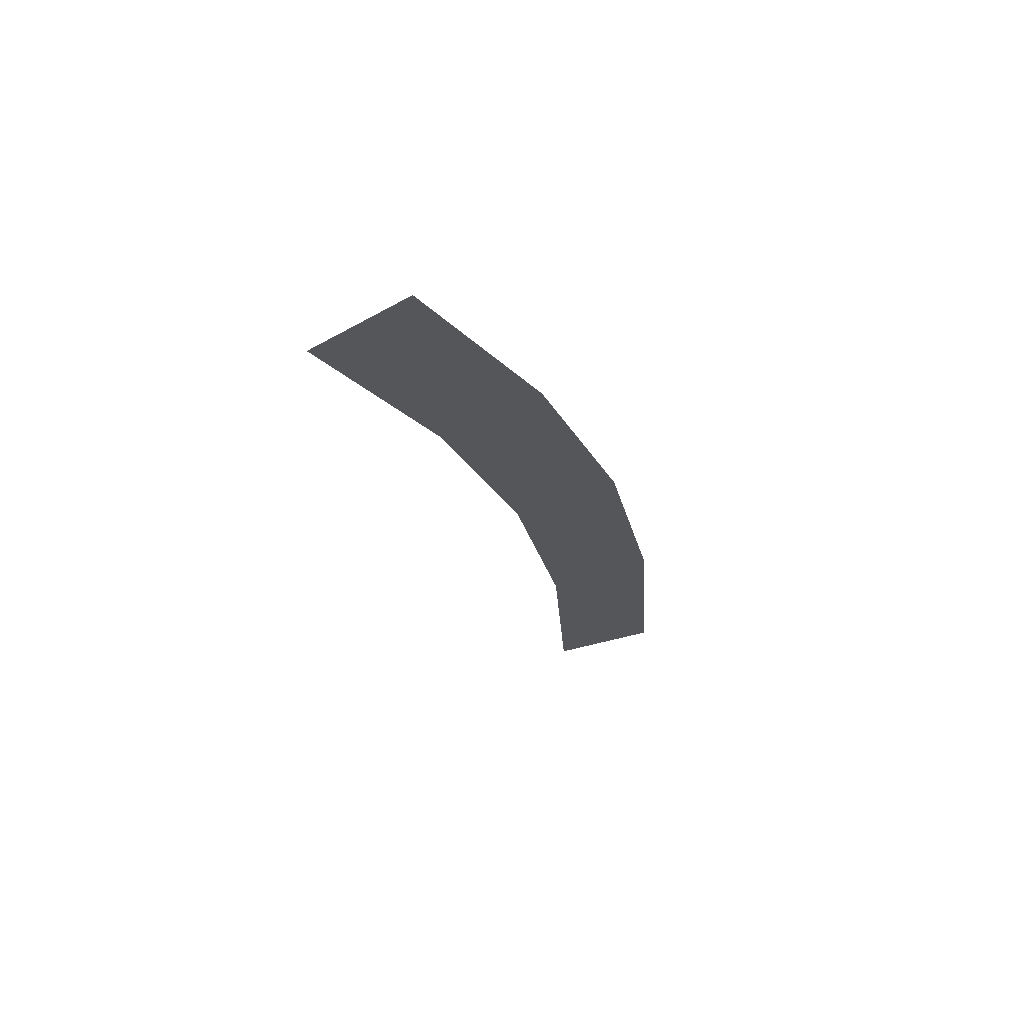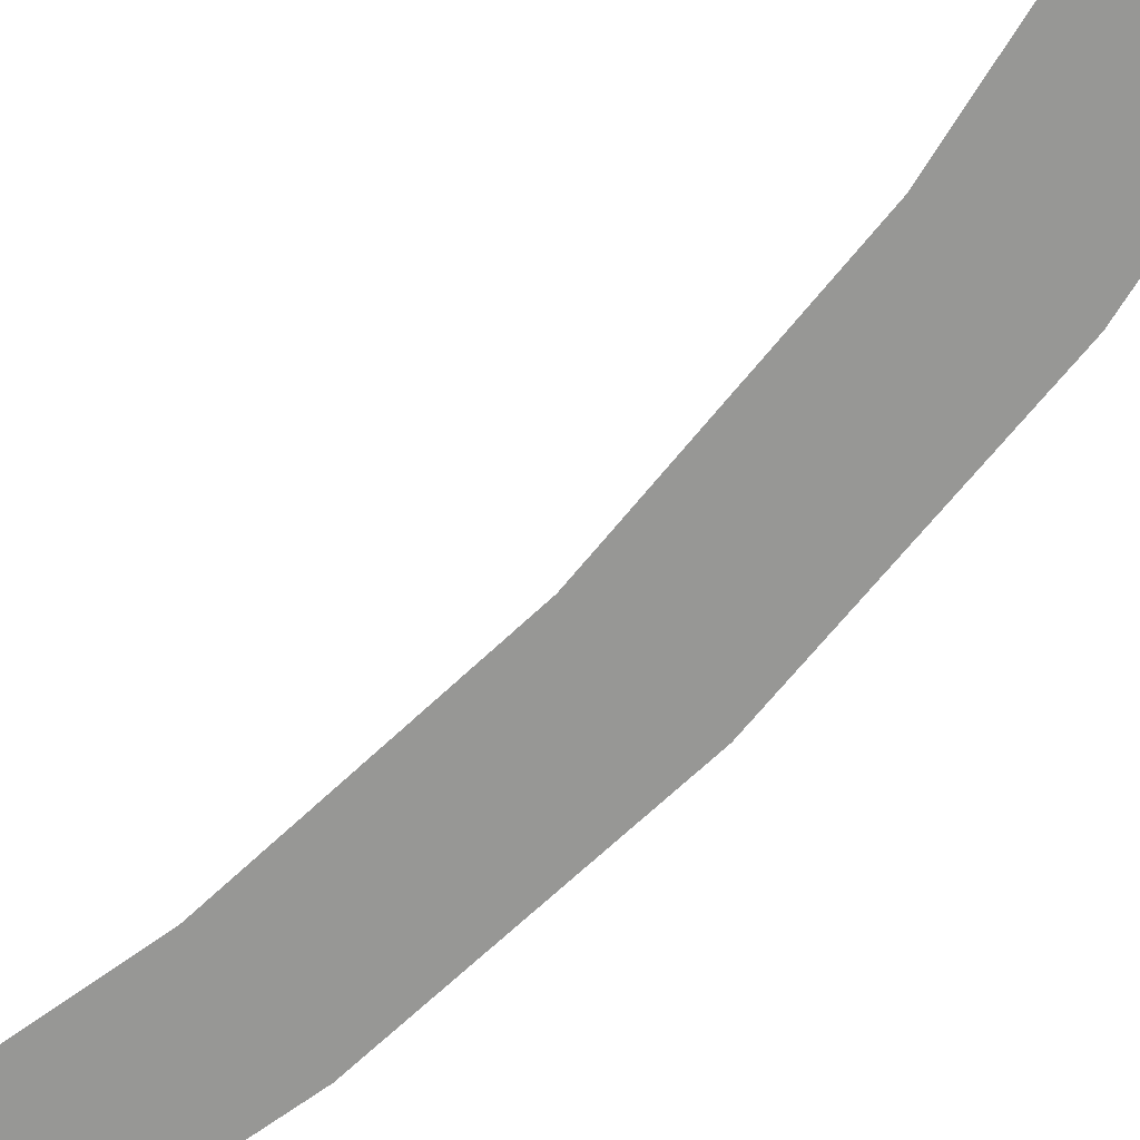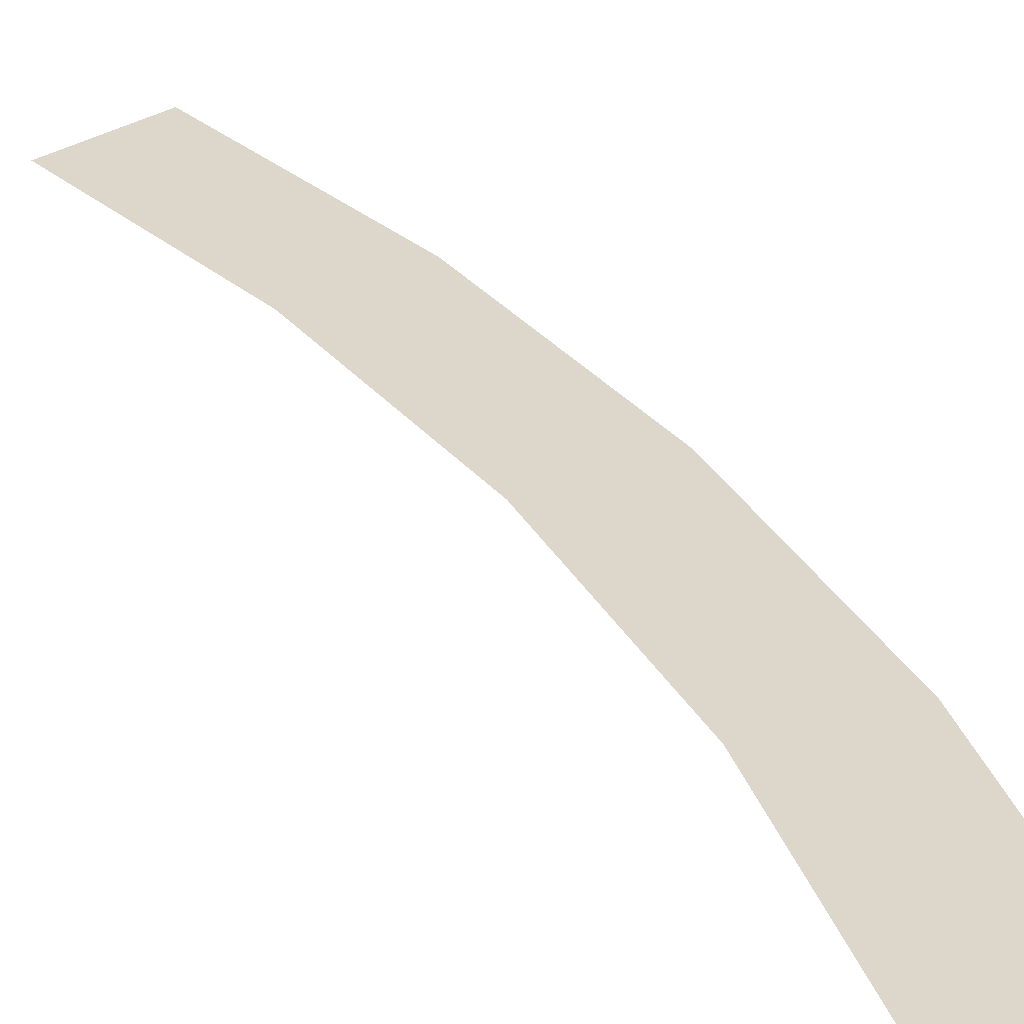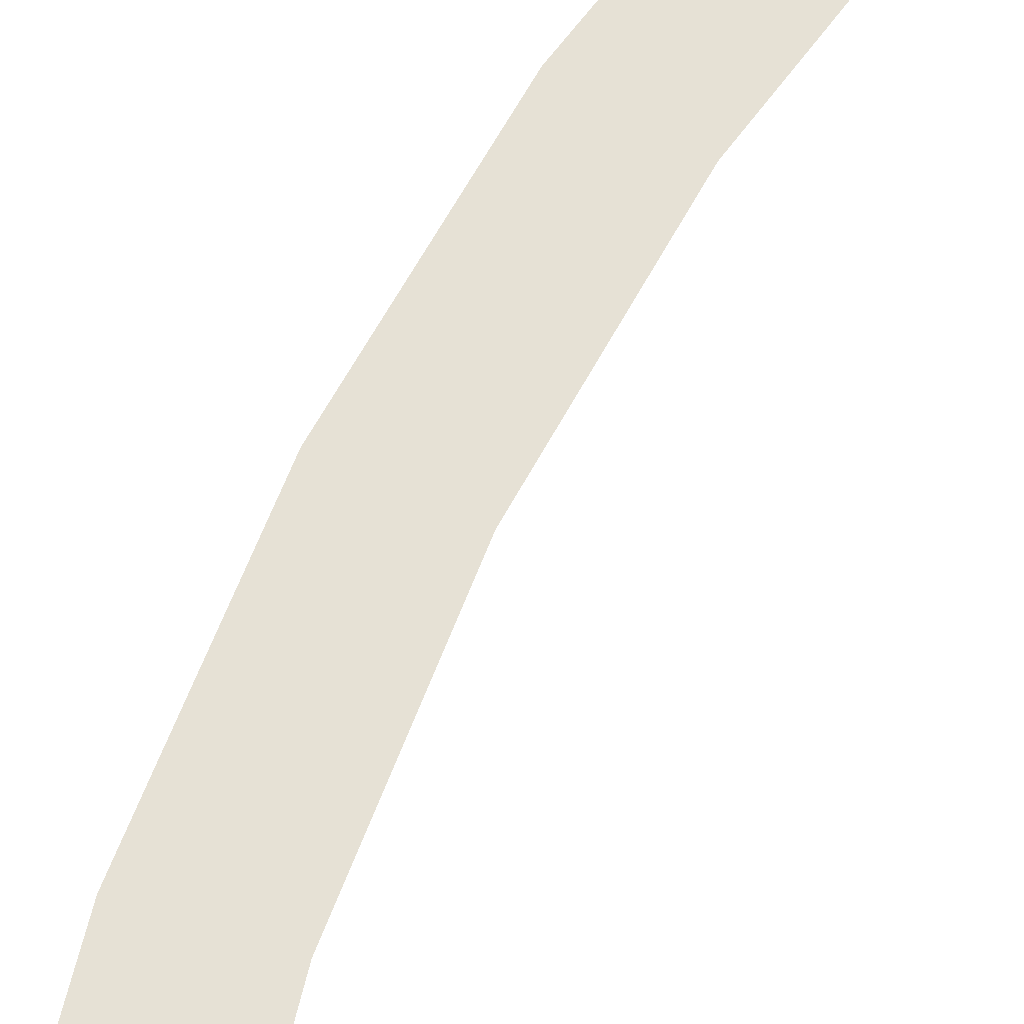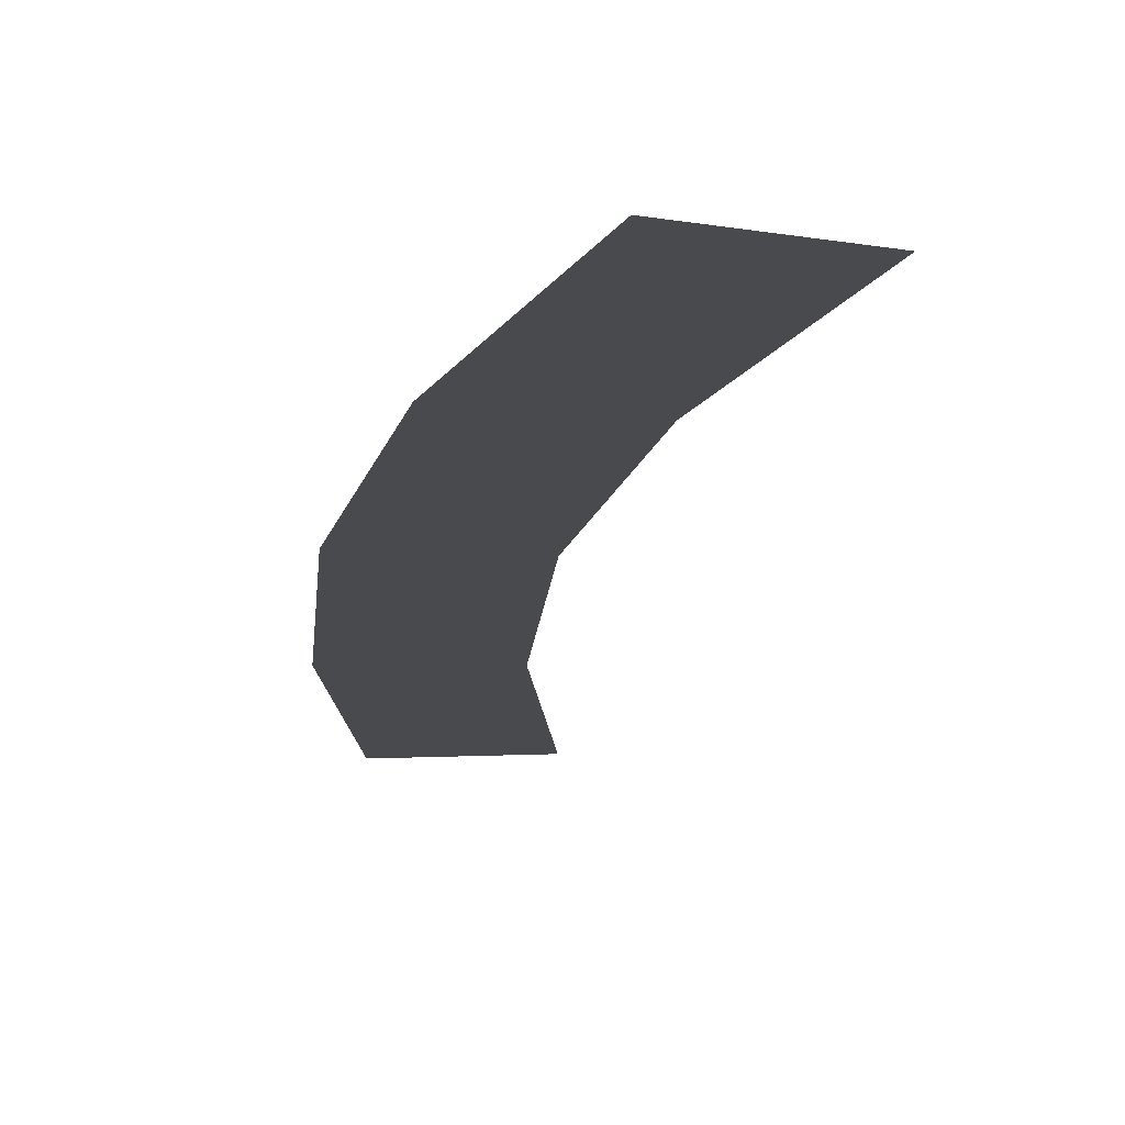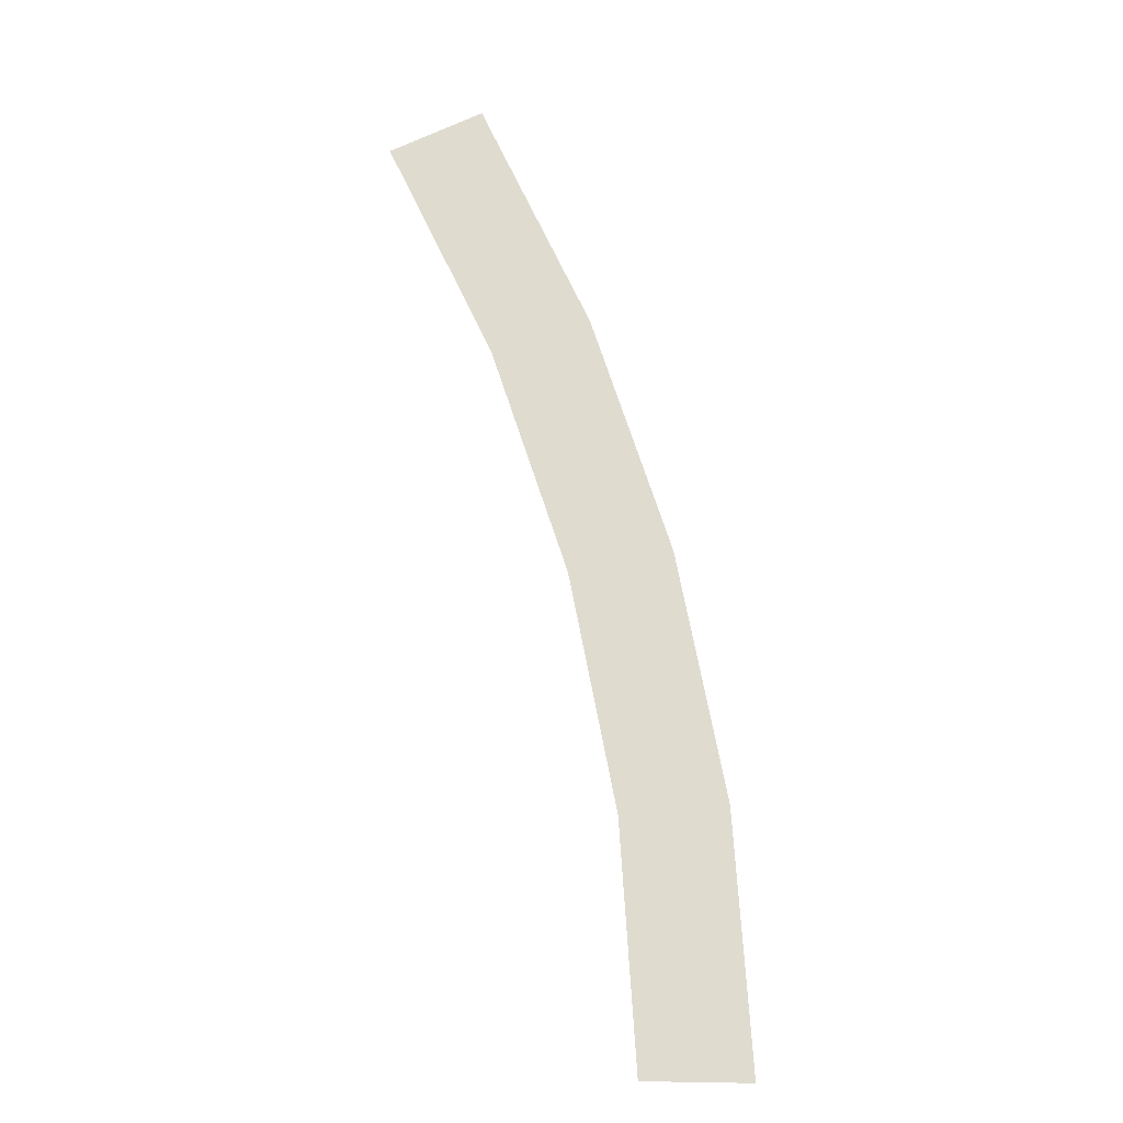
<metadata>
{"format":"obj","ext":"obj","renderer":"f3d","projection":"perspective","resolution":1024,"background":"white","views":[{"elev":66.3,"azim":-13.9,"up":"+Z"},{"elev":-68.1,"azim":-57.8,"up":"+Y"},{"elev":30.7,"azim":-43.0,"up":"+Y"},{"elev":64.8,"azim":-170.1,"up":"+Y"},{"elev":-13.2,"azim":157.4,"up":"+Y"},{"elev":-19.4,"azim":-9.7,"up":"+Z"}]}
</metadata>
<code>
v 0.85 0 0
v 0.9 0 0
v 0.8923 0 0.1174
v 0.8427 0 0.1109
v 0.8427 0 0.1109
v 0.8923 0 0.1174
v 0.8693 0 0.2329
v 0.821 0 0.22
v 0.821 0 0.22
v 0.8693 0 0.2329
v 0.8315 0 0.3444
v 0.7853 0 0.3253
v 0.7853 0 0.3253
v 0.8315 0 0.3444
v 0.7794 0 0.45
v 0.7361 0 0.425
g mesh1612
f 1 2 3
f 3 4 1
f 5 6 7
f 7 8 5
f 9 10 11
f 11 12 9
f 13 14 15
f 15 16 13

</code>
